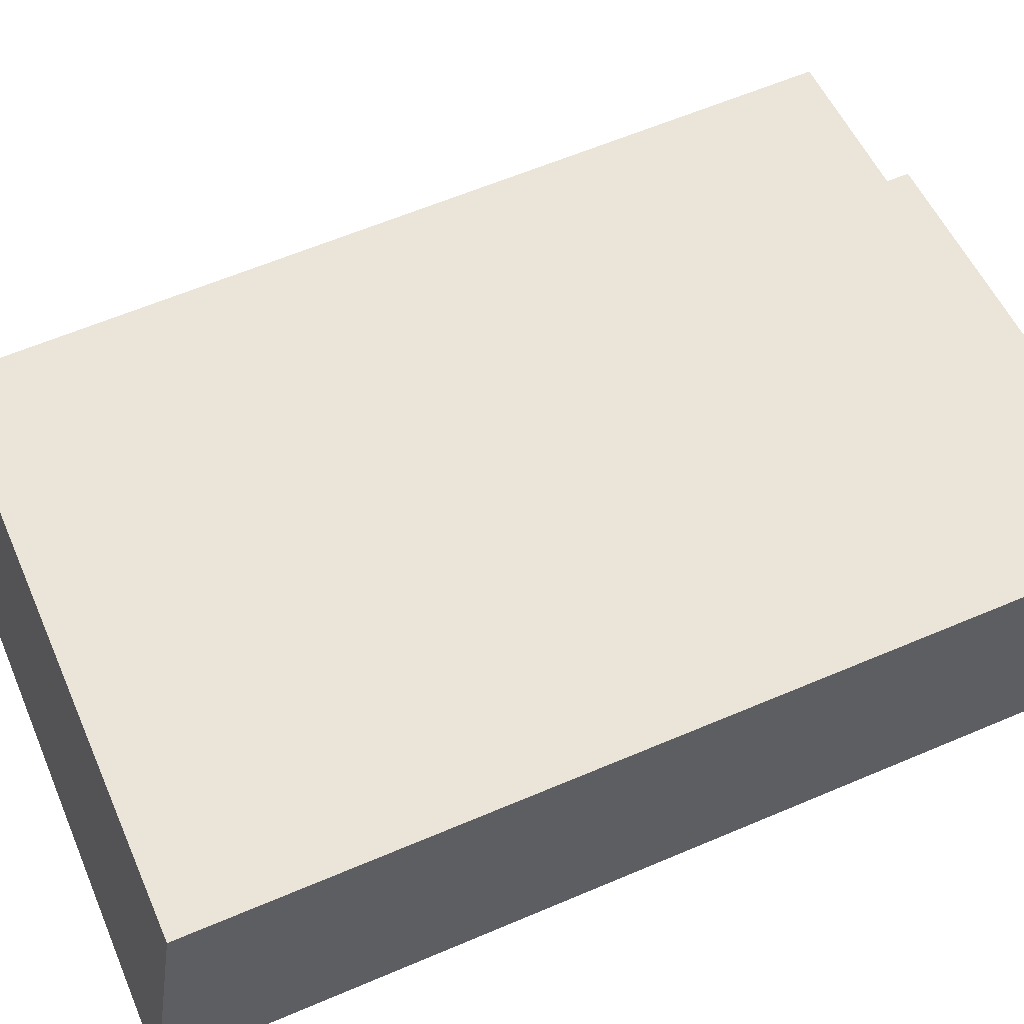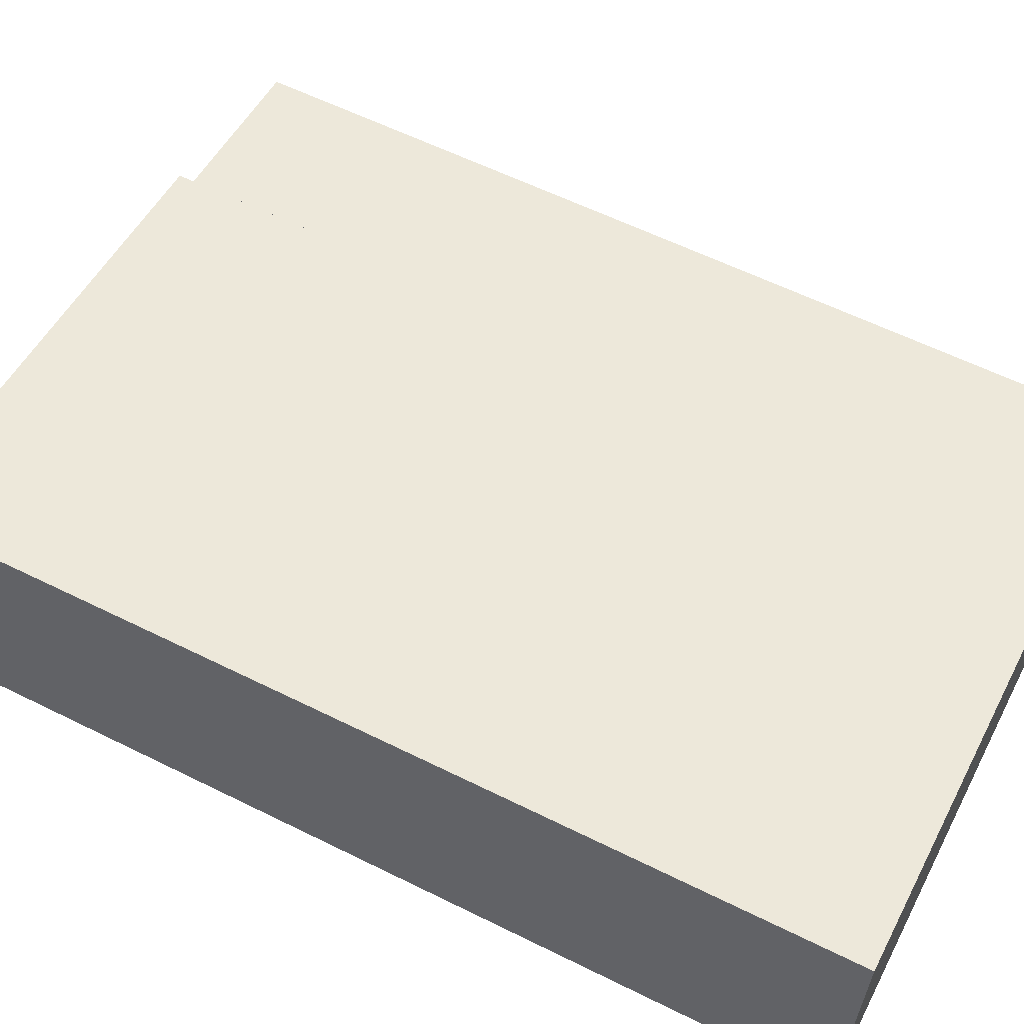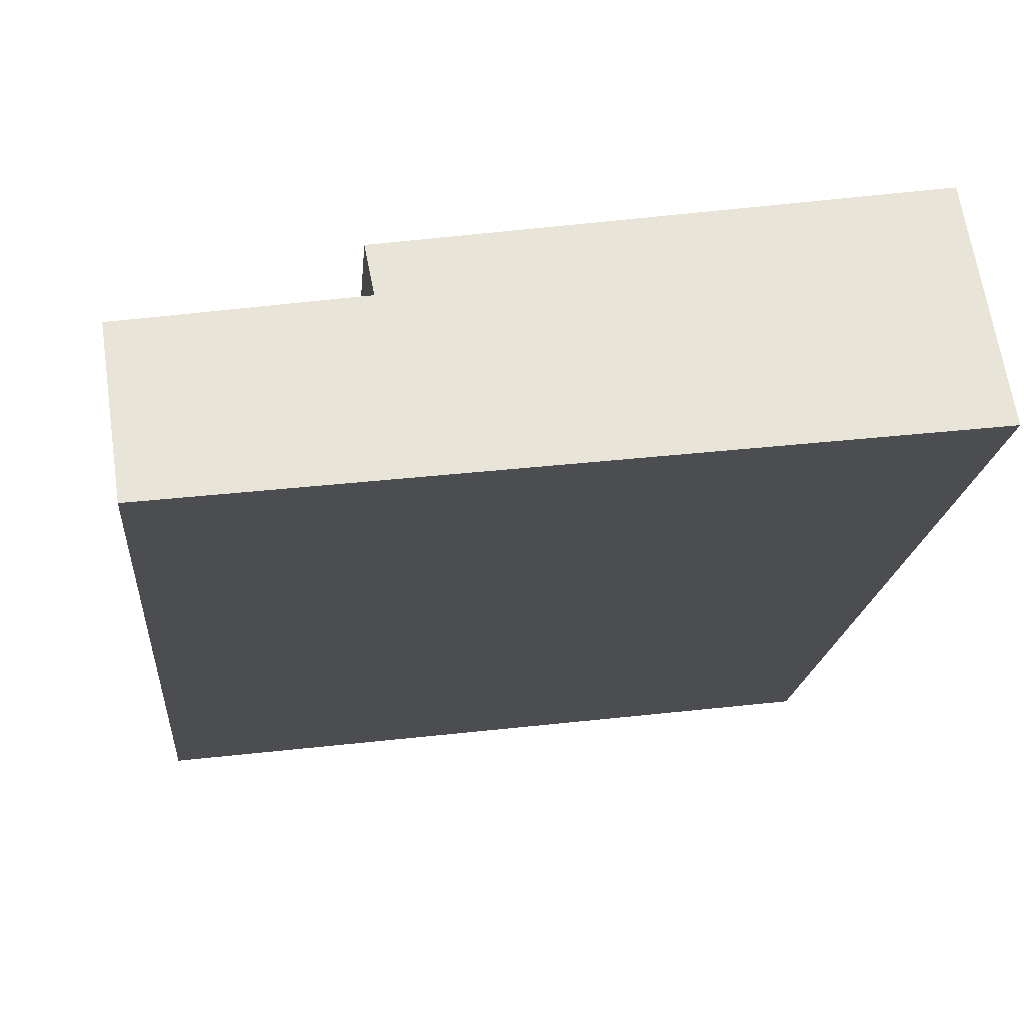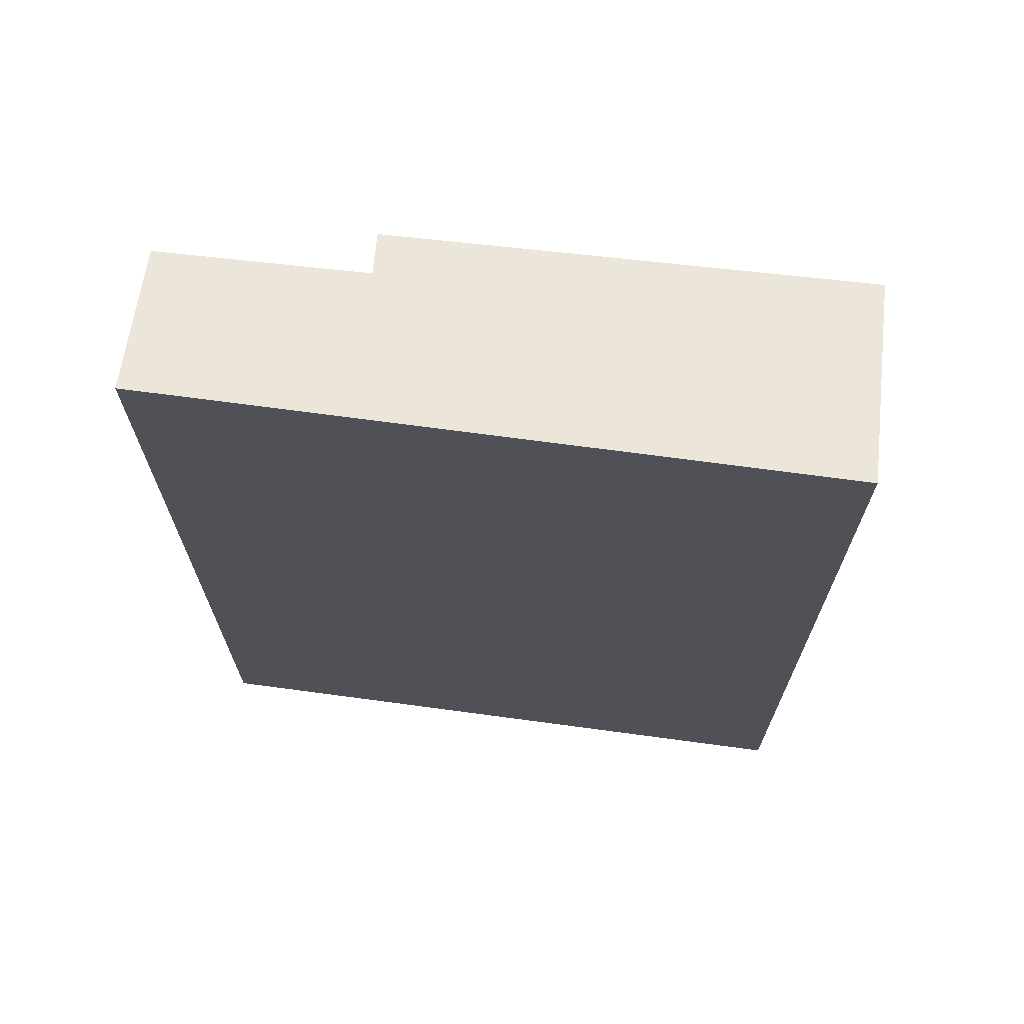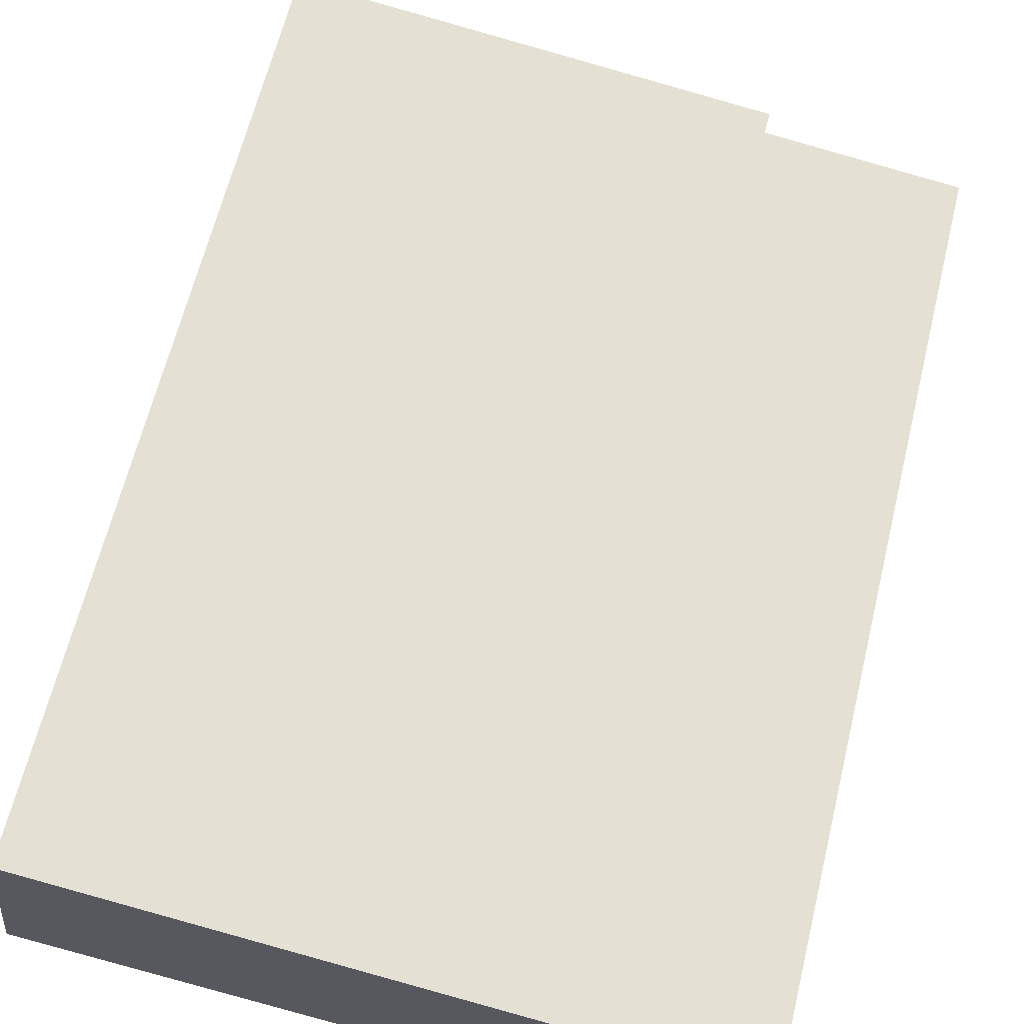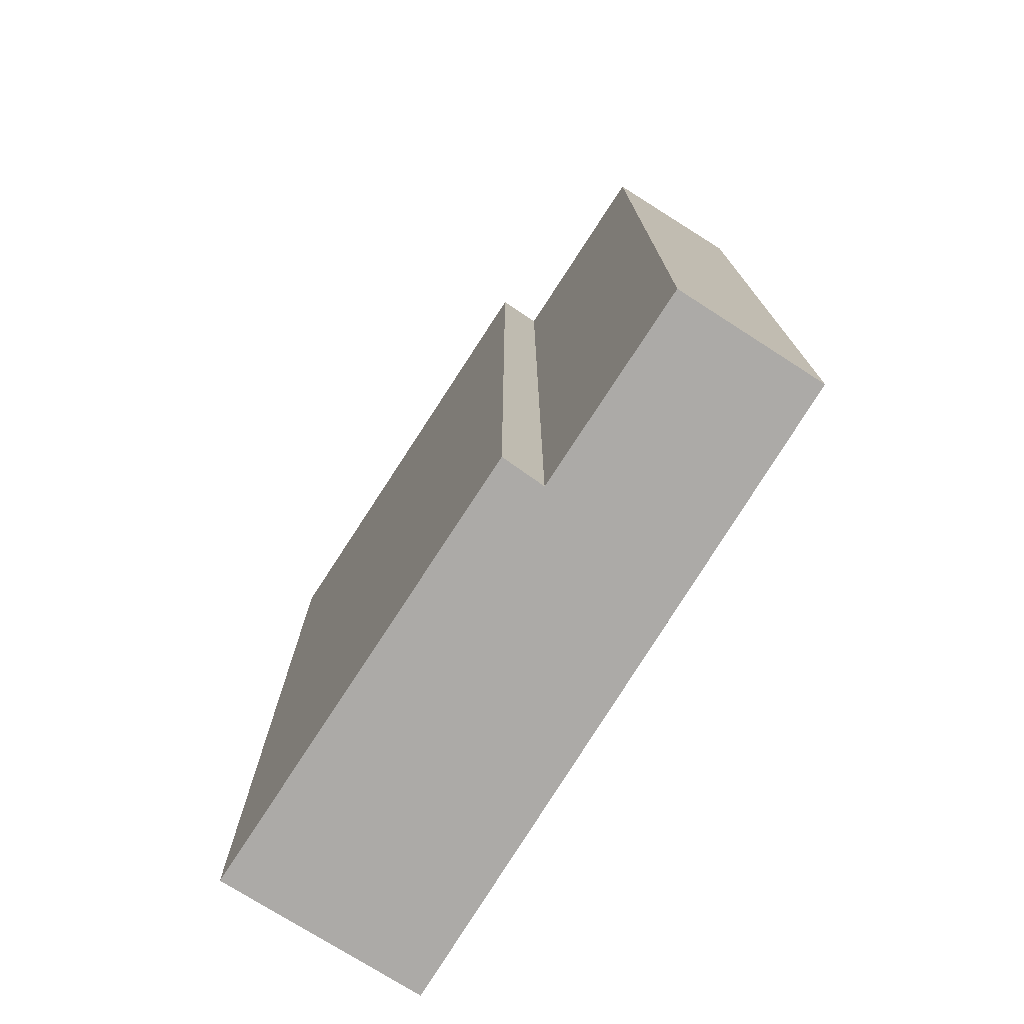
<metadata>
{"format":"obj","ext":"obj","renderer":"f3d","projection":"perspective","resolution":1024,"background":"white","views":[{"elev":62.1,"azim":-113.3,"up":"+Z"},{"elev":59.6,"azim":-63.0,"up":"+Z"},{"elev":-16.8,"azim":175.4,"up":"+Z"},{"elev":69.7,"azim":-165.7,"up":"+Y"},{"elev":64.4,"azim":13.8,"up":"+Z"},{"elev":-76.0,"azim":65.0,"up":"+Y"}]}
</metadata>
<code>
v  0 9.838 6.024e-16
v  7.078 9.515 0.754
v  6.868 9.838 -0.798
v  4.987 9.504 1.049
v  5.07 9.408 1.509
v  0.276 9.383 2.187
v  6.868 4.886e-17 -0.798
v  7.078 -4.617e-17 0.754
v  4.987 -6.423e-17 1.049
v  5.07 -9.24e-17 1.509
v  0 0 0
v  0.276 -1.339e-16 2.187
g defaultobject
f 1 2 3
f 2 1 4
f 4 1 5
f 5 1 6
f 2 7 3
f 7 2 8
f 5 9 4
f 9 5 10
f 7 1 3
f 1 7 11
f 11 6 1
f 6 11 12
f 6 10 5
f 10 6 12
f 4 8 2
f 8 4 9
f 8 11 7
f 11 8 9
f 11 9 10
f 11 10 12

</code>
